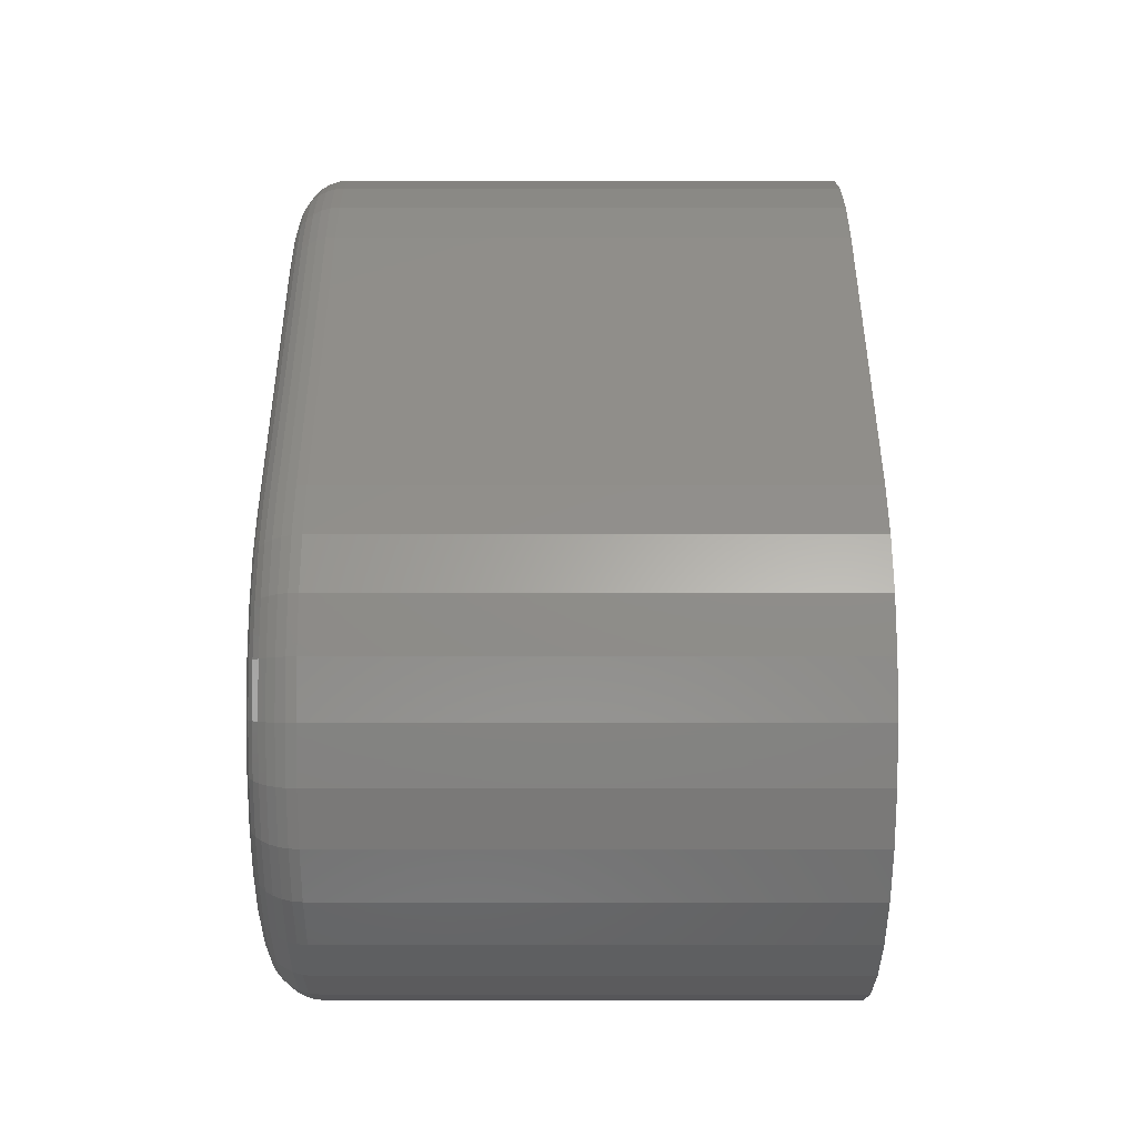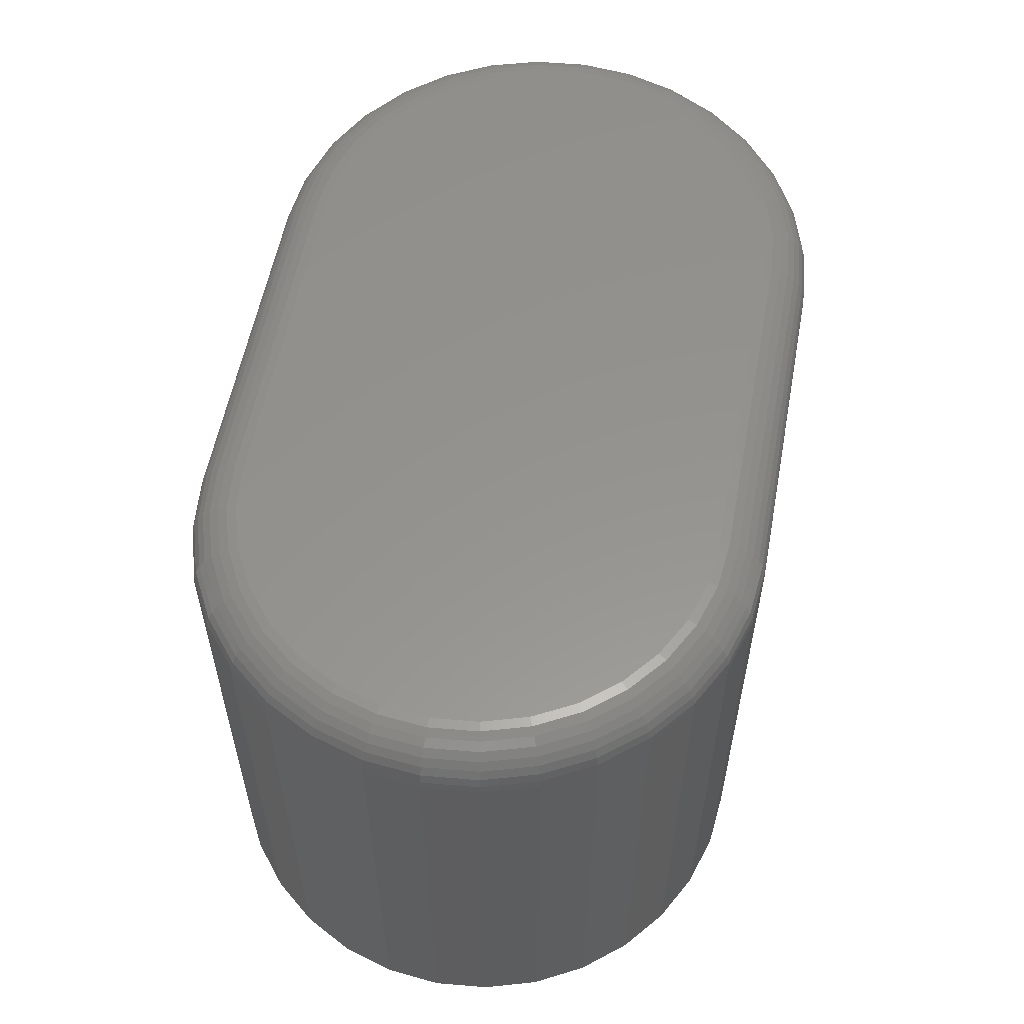
<metadata>
{"format":"stl","ext":"stl","renderer":"f3d","projection":"perspective","resolution":1024,"background":"white","views":[{"elev":45.8,"azim":-90.0,"up":"+Z"},{"elev":56.9,"azim":100.6,"up":"+Y"}]}
</metadata>
<code>
# stl→obj: 340 verts, 676 faces
v 0.4647 1.225e-16 -0.07443
v 0.6085 1.385e-16 -0.07443
v 0.4797 1.241e-16 -0.0759
v 0.5935 1.367e-16 -0.0759
v 0.6085 1.468e-16 0.07632
v 0.4647 1.309e-16 0.07632
v 0.5935 1.452e-16 0.0778
v 0.4797 1.326e-16 0.0778
v 0.4503 1.29e-16 0.07195
v 0.6229 1.482e-16 0.07195
v 0.437 1.271e-16 0.06484
v 0.6362 1.493e-16 0.06484
v 0.4253 1.253e-16 0.05529
v 0.6478 1.5e-16 0.05529
v 0.6362 1.422e-16 -0.06295
v 0.437 1.2e-16 -0.06295
v 0.6478 1.44e-16 -0.0534
v 0.4503 1.211e-16 -0.07005
v 0.6229 1.403e-16 -0.07005
v 0.4253 1.193e-16 -0.0534
v 0.4158 1.189e-16 -0.04175
v 0.6574 1.457e-16 -0.04175
v 0.4087 1.188e-16 -0.02846
v 0.6645 1.472e-16 -0.02846
v 0.4043 1.191e-16 -0.01405
v 0.6689 1.485e-16 -0.01405
v 0.4028 1.198e-16 0.0009457
v 0.6704 1.495e-16 0.0009457
v 0.4043 1.208e-16 0.01594
v 0.6689 1.502e-16 0.01594
v 0.4087 1.221e-16 0.03036
v 0.6645 1.505e-16 0.03036
v 0.4158 1.236e-16 0.04364
v 0.6574 1.504e-16 0.04364
v 0.4797 -0.01562 -0.09153
v 0.4797 -0.1797 -0.09153
v 0.4616 -0.01562 -0.08975
v 0.4616 -0.1797 -0.08975
v 0.4443 -0.01562 -0.08449
v 0.4443 -0.1797 -0.08449
v 0.4283 -0.01562 -0.07594
v 0.4283 -0.1797 -0.07594
v 0.4143 -0.01562 -0.06444
v 0.4143 -0.1797 -0.06444
v 0.4028 -0.01562 -0.05043
v 0.4028 -0.1797 -0.05043
v 0.3943 -0.01562 -0.03444
v 0.3943 -0.1797 -0.03444
v 0.389 -0.01562 -0.0171
v 0.389 -0.1797 -0.0171
v 0.3872 -0.01562 0.0009457
v 0.3872 -0.1797 0.0009457
v 0.389 -0.01562 0.01899
v 0.389 -0.1797 0.01899
v 0.3943 -0.01562 0.03633
v 0.3943 -0.1797 0.03633
v 0.4028 -0.01562 0.05232
v 0.4028 -0.1797 0.05232
v 0.4143 -0.01562 0.06634
v 0.4143 -0.1797 0.06634
v 0.4283 -0.01562 0.07784
v 0.4283 -0.1797 0.07784
v 0.4443 -0.01562 0.08638
v 0.4443 -0.1797 0.08638
v 0.4616 -0.01562 0.09164
v 0.4616 -0.1797 0.09164
v 0.4797 -0.01562 0.09342
v 0.4797 -0.1797 0.09342
v 0.5935 -0.01562 0.09342
v 0.5935 -0.1797 0.09342
v 0.6115 -0.01562 0.09164
v 0.6115 -0.1797 0.09164
v 0.6289 -0.01562 0.08638
v 0.6289 -0.1797 0.08638
v 0.6449 -0.01562 0.07784
v 0.6449 -0.1797 0.07784
v 0.6589 -0.01562 0.06634
v 0.6589 -0.1797 0.06634
v 0.6704 -0.01562 0.05232
v 0.6704 -0.1797 0.05232
v 0.6789 -0.01562 0.03633
v 0.6789 -0.1797 0.03633
v 0.6842 -0.01562 0.01899
v 0.6842 -0.1797 0.01899
v 0.686 -0.01562 0.0009457
v 0.686 -0.1797 0.0009457
v 0.6842 -0.01562 -0.0171
v 0.6842 -0.1797 -0.0171
v 0.6789 -0.01562 -0.03444
v 0.6789 -0.1797 -0.03444
v 0.6704 -0.01562 -0.05043
v 0.6704 -0.1797 -0.05043
v 0.6589 -0.01562 -0.06444
v 0.6589 -0.1797 -0.06444
v 0.6449 -0.01562 -0.07594
v 0.6449 -0.1797 -0.07594
v 0.6289 -0.01562 -0.08449
v 0.6289 -0.1797 -0.08449
v 0.6115 -0.01562 -0.08975
v 0.6115 -0.1797 -0.08975
v 0.5935 -0.01562 -0.09153
v 0.5935 -0.1797 -0.09153
v 0.5935 -0.01258 0.09312
v 0.6115 -0.01258 0.09135
v 0.5935 -0.009646 0.09223
v 0.6113 -0.009646 0.09048
v 0.5935 -0.006944 0.09079
v 0.611 -0.006944 0.08906
v 0.5935 -0.004576 0.08884
v 0.6107 -0.004576 0.08716
v 0.5935 -0.002633 0.08648
v 0.6102 -0.002633 0.08483
v 0.5935 -0.001189 0.08378
v 0.6097 -0.001189 0.08218
v 0.5935 -0.0003002 0.08084
v 0.6091 -0.0003002 0.07931
v 0.6115 -0.01258 -0.08946
v 0.5935 -0.01258 -0.09123
v 0.6113 -0.009646 -0.08859
v 0.5935 -0.009646 -0.09034
v 0.611 -0.006944 -0.08717
v 0.5935 -0.006944 -0.0889
v 0.6107 -0.004576 -0.08526
v 0.5935 -0.004576 -0.08695
v 0.6102 -0.002633 -0.08294
v 0.5935 -0.002633 -0.08459
v 0.6097 -0.001189 -0.08029
v 0.5935 -0.001189 -0.08188
v 0.6091 -0.0003002 -0.07742
v 0.5935 -0.0003002 -0.07895
v 0.6288 -0.01258 -0.08421
v 0.6284 -0.009646 -0.08339
v 0.6279 -0.006944 -0.08206
v 0.6271 -0.004576 -0.08026
v 0.6262 -0.002633 -0.07807
v 0.6252 -0.001189 -0.07558
v 0.6241 -0.0003002 -0.07287
v 0.6447 -0.01258 -0.0757
v 0.6442 -0.009646 -0.07496
v 0.6434 -0.006944 -0.07376
v 0.6423 -0.004576 -0.07214
v 0.641 -0.002633 -0.07017
v 0.6395 -0.001189 -0.06792
v 0.6379 -0.0003002 -0.06549
v 0.6587 -0.01258 -0.06423
v 0.6581 -0.009646 -0.0636
v 0.657 -0.006944 -0.06258
v 0.6557 -0.004576 -0.06121
v 0.654 -0.002633 -0.05953
v 0.6521 -0.001189 -0.05762
v 0.65 -0.0003002 -0.05555
v 0.6701 -0.01258 -0.05026
v 0.6694 -0.009646 -0.04977
v 0.6682 -0.006944 -0.04897
v 0.6666 -0.004576 -0.04789
v 0.6646 -0.002633 -0.04657
v 0.6624 -0.001189 -0.04507
v 0.6599 -0.0003002 -0.04344
v 0.6787 -0.01258 -0.03433
v 0.6778 -0.009646 -0.03399
v 0.6765 -0.006944 -0.03344
v 0.6747 -0.004576 -0.03269
v 0.6725 -0.002633 -0.03179
v 0.67 -0.001189 -0.03075
v 0.6673 -0.0003002 -0.02963
v 0.6839 -0.01258 -0.01704
v 0.683 -0.009646 -0.01686
v 0.6816 -0.006944 -0.01658
v 0.6797 -0.004576 -0.0162
v 0.6774 -0.002633 -0.01574
v 0.6747 -0.001189 -0.01521
v 0.6719 -0.0003002 -0.01464
v 0.6857 -0.01258 0.0009457
v 0.6848 -0.009646 0.0009457
v 0.6833 -0.006944 0.0009457
v 0.6814 -0.004576 0.0009457
v 0.679 -0.002633 0.0009457
v 0.6763 -0.001189 0.0009457
v 0.6734 -0.0003002 0.0009457
v 0.6839 -0.01258 0.01893
v 0.683 -0.009646 0.01875
v 0.6816 -0.006944 0.01847
v 0.6797 -0.004576 0.01809
v 0.6774 -0.002633 0.01763
v 0.6747 -0.001189 0.01711
v 0.6719 -0.0003002 0.01653
v 0.6787 -0.01258 0.03622
v 0.6778 -0.009646 0.03588
v 0.6765 -0.006944 0.03533
v 0.6747 -0.004576 0.03458
v 0.6725 -0.002633 0.03368
v 0.67 -0.001189 0.03264
v 0.6673 -0.0003002 0.03152
v 0.6701 -0.01258 0.05216
v 0.6694 -0.009646 0.05166
v 0.6682 -0.006944 0.05086
v 0.6666 -0.004576 0.04978
v 0.6646 -0.002633 0.04846
v 0.6624 -0.001189 0.04696
v 0.6599 -0.0003002 0.04534
v 0.6587 -0.01258 0.06612
v 0.6581 -0.009646 0.06549
v 0.657 -0.006944 0.06447
v 0.6557 -0.004576 0.0631
v 0.654 -0.002633 0.06143
v 0.6521 -0.001189 0.05952
v 0.65 -0.0003002 0.05744
v 0.6447 -0.01258 0.07759
v 0.6442 -0.009646 0.07685
v 0.6434 -0.006944 0.07565
v 0.6423 -0.004576 0.07403
v 0.641 -0.002633 0.07206
v 0.6395 -0.001189 0.06982
v 0.6379 -0.0003002 0.06738
v 0.6288 -0.01258 0.0861
v 0.6284 -0.009646 0.08528
v 0.6279 -0.006944 0.08395
v 0.6271 -0.004576 0.08215
v 0.6262 -0.002633 0.07997
v 0.6252 -0.001189 0.07747
v 0.6241 -0.0003002 0.07476
v 0.4797 -0.0003002 -0.07895
v 0.4797 -0.001189 -0.08188
v 0.4797 -0.002633 -0.08459
v 0.4797 -0.004576 -0.08695
v 0.4797 -0.006944 -0.0889
v 0.4797 -0.009646 -0.09034
v 0.4797 -0.01258 -0.09123
v 0.4617 -0.01258 -0.08946
v 0.4619 -0.009646 -0.08859
v 0.4622 -0.006944 -0.08717
v 0.4625 -0.004576 -0.08526
v 0.463 -0.002633 -0.08294
v 0.4635 -0.001189 -0.08029
v 0.4641 -0.0003002 -0.07742
v 0.4617 -0.01258 0.09135
v 0.4797 -0.01258 0.09312
v 0.4619 -0.009646 0.09048
v 0.4797 -0.009646 0.09223
v 0.4622 -0.006944 0.08906
v 0.4797 -0.006944 0.09079
v 0.4625 -0.004576 0.08716
v 0.4797 -0.004576 0.08884
v 0.463 -0.002633 0.08483
v 0.4797 -0.002633 0.08648
v 0.4635 -0.001189 0.08218
v 0.4797 -0.001189 0.08378
v 0.4641 -0.0003002 0.07931
v 0.4797 -0.0003002 0.08084
v 0.4444 -0.01258 0.0861
v 0.4448 -0.009646 0.08528
v 0.4453 -0.006944 0.08395
v 0.4461 -0.004576 0.08215
v 0.447 -0.002633 0.07997
v 0.448 -0.001189 0.07747
v 0.4491 -0.0003002 0.07476
v 0.4285 -0.01258 0.07759
v 0.429 -0.009646 0.07685
v 0.4298 -0.006944 0.07565
v 0.4309 -0.004576 0.07403
v 0.4322 -0.002633 0.07206
v 0.4337 -0.001189 0.06982
v 0.4353 -0.0003002 0.06738
v 0.4145 -0.01258 0.06612
v 0.4151 -0.009646 0.06549
v 0.4162 -0.006944 0.06447
v 0.4175 -0.004576 0.0631
v 0.4192 -0.002633 0.06143
v 0.4211 -0.001189 0.05952
v 0.4232 -0.0003002 0.05744
v 0.403 -0.01258 0.05216
v 0.4038 -0.009646 0.05166
v 0.405 -0.006944 0.05086
v 0.4066 -0.004576 0.04978
v 0.4086 -0.002633 0.04846
v 0.4108 -0.001189 0.04696
v 0.4133 -0.0003002 0.04534
v 0.3945 -0.01258 0.03622
v 0.3954 -0.009646 0.03588
v 0.3967 -0.006944 0.03533
v 0.3985 -0.004576 0.03458
v 0.4007 -0.002633 0.03368
v 0.4032 -0.001189 0.03264
v 0.4059 -0.0003002 0.03152
v 0.3893 -0.01258 0.01893
v 0.3902 -0.009646 0.01875
v 0.3916 -0.006944 0.01847
v 0.3935 -0.004576 0.01809
v 0.3958 -0.002633 0.01763
v 0.3984 -0.001189 0.01711
v 0.4013 -0.0003002 0.01653
v 0.3875 -0.01258 0.0009457
v 0.3884 -0.009646 0.0009457
v 0.3898 -0.006944 0.0009457
v 0.3918 -0.004576 0.0009457
v 0.3942 -0.002633 0.0009457
v 0.3969 -0.001189 0.0009457
v 0.3998 -0.0003002 0.0009457
v 0.3893 -0.01258 -0.01704
v 0.3902 -0.009646 -0.01686
v 0.3916 -0.006944 -0.01658
v 0.3935 -0.004576 -0.0162
v 0.3958 -0.002633 -0.01574
v 0.3984 -0.001189 -0.01521
v 0.4013 -0.0003002 -0.01464
v 0.3945 -0.01258 -0.03433
v 0.3954 -0.009646 -0.03399
v 0.3967 -0.006944 -0.03344
v 0.3985 -0.004576 -0.03269
v 0.4007 -0.002633 -0.03179
v 0.4032 -0.001189 -0.03075
v 0.4059 -0.0003002 -0.02963
v 0.403 -0.01258 -0.05026
v 0.4038 -0.009646 -0.04977
v 0.405 -0.006944 -0.04897
v 0.4066 -0.004576 -0.04789
v 0.4086 -0.002633 -0.04657
v 0.4108 -0.001189 -0.04507
v 0.4133 -0.0003002 -0.04344
v 0.4145 -0.01258 -0.06423
v 0.4151 -0.009646 -0.0636
v 0.4162 -0.006944 -0.06258
v 0.4175 -0.004576 -0.06121
v 0.4192 -0.002633 -0.05953
v 0.4211 -0.001189 -0.05762
v 0.4232 -0.0003002 -0.05555
v 0.4285 -0.01258 -0.0757
v 0.429 -0.009646 -0.07496
v 0.4298 -0.006944 -0.07376
v 0.4309 -0.004576 -0.07214
v 0.4322 -0.002633 -0.07017
v 0.4337 -0.001189 -0.06792
v 0.4353 -0.0003002 -0.06549
v 0.4444 -0.01258 -0.08421
v 0.4448 -0.009646 -0.08339
v 0.4453 -0.006944 -0.08206
v 0.4461 -0.004576 -0.08026
v 0.447 -0.002633 -0.07807
v 0.448 -0.001189 -0.07558
v 0.4491 -0.0003002 -0.07287
f 1 2 3
f 2 4 3
f 5 6 7
f 6 8 7
f 9 6 5
f 10 9 5
f 11 9 10
f 12 11 10
f 13 11 12
f 14 13 12
f 15 16 17
f 18 16 15
f 19 18 15
f 1 18 19
f 2 1 19
f 16 20 17
f 17 20 21
f 17 21 22
f 22 21 23
f 22 23 24
f 24 23 25
f 24 25 26
f 26 25 27
f 26 27 28
f 28 27 29
f 28 29 30
f 30 29 31
f 30 31 32
f 32 31 33
f 32 33 34
f 34 33 13
f 34 13 14
f 35 36 37
f 37 36 38
f 37 38 39
f 39 38 40
f 39 40 41
f 41 40 42
f 41 42 43
f 43 42 44
f 43 44 45
f 45 44 46
f 45 46 47
f 47 46 48
f 47 48 49
f 49 48 50
f 49 50 51
f 51 50 52
f 51 52 53
f 53 52 54
f 53 54 55
f 55 54 56
f 55 56 57
f 57 56 58
f 57 58 59
f 59 58 60
f 59 60 61
f 61 60 62
f 61 62 63
f 63 62 64
f 63 64 65
f 65 64 66
f 65 66 67
f 67 66 68
f 69 67 70
f 70 67 68
f 69 70 71
f 71 70 72
f 71 72 73
f 73 72 74
f 73 74 75
f 75 74 76
f 75 76 77
f 77 76 78
f 77 78 79
f 79 78 80
f 79 80 81
f 81 80 82
f 81 82 83
f 83 82 84
f 83 84 85
f 85 84 86
f 85 86 87
f 87 86 88
f 87 88 89
f 89 88 90
f 89 90 91
f 91 90 92
f 91 92 93
f 93 92 94
f 93 94 95
f 95 94 96
f 95 96 97
f 97 96 98
f 97 98 99
f 99 98 100
f 99 100 101
f 101 100 102
f 35 101 36
f 36 101 102
f 69 71 103
f 103 71 104
f 103 104 105
f 105 104 106
f 105 106 107
f 107 106 108
f 107 108 109
f 109 108 110
f 109 110 111
f 111 110 112
f 111 112 113
f 113 112 114
f 113 114 115
f 115 114 116
f 115 116 7
f 7 116 5
f 99 101 117
f 117 101 118
f 117 118 119
f 119 118 120
f 119 120 121
f 121 120 122
f 121 122 123
f 123 122 124
f 123 124 125
f 125 124 126
f 125 126 127
f 127 126 128
f 127 128 129
f 129 128 130
f 129 130 2
f 2 130 4
f 97 99 131
f 131 99 117
f 131 117 132
f 132 117 119
f 132 119 133
f 133 119 121
f 133 121 134
f 134 121 123
f 134 123 135
f 135 123 125
f 135 125 136
f 136 125 127
f 136 127 137
f 137 127 129
f 137 129 19
f 19 129 2
f 95 97 138
f 138 97 131
f 138 131 139
f 139 131 132
f 139 132 140
f 140 132 133
f 140 133 141
f 141 133 134
f 141 134 142
f 142 134 135
f 142 135 143
f 143 135 136
f 143 136 144
f 144 136 137
f 144 137 15
f 15 137 19
f 93 95 145
f 145 95 138
f 145 138 146
f 146 138 139
f 146 139 147
f 147 139 140
f 147 140 148
f 148 140 141
f 148 141 149
f 149 141 142
f 149 142 150
f 150 142 143
f 150 143 151
f 151 143 144
f 151 144 17
f 17 144 15
f 91 93 152
f 152 93 145
f 152 145 153
f 153 145 146
f 153 146 154
f 154 146 147
f 154 147 155
f 155 147 148
f 155 148 156
f 156 148 149
f 156 149 157
f 157 149 150
f 157 150 158
f 158 150 151
f 158 151 22
f 22 151 17
f 89 91 159
f 159 91 152
f 159 152 160
f 160 152 153
f 160 153 161
f 161 153 154
f 161 154 162
f 162 154 155
f 162 155 163
f 163 155 156
f 163 156 164
f 164 156 157
f 164 157 165
f 165 157 158
f 165 158 24
f 24 158 22
f 87 89 166
f 166 89 159
f 166 159 167
f 167 159 160
f 167 160 168
f 168 160 161
f 168 161 169
f 169 161 162
f 169 162 170
f 170 162 163
f 170 163 171
f 171 163 164
f 171 164 172
f 172 164 165
f 172 165 26
f 26 165 24
f 85 87 173
f 173 87 166
f 173 166 174
f 174 166 167
f 174 167 175
f 175 167 168
f 175 168 176
f 176 168 169
f 176 169 177
f 177 169 170
f 177 170 178
f 178 170 171
f 178 171 179
f 179 171 172
f 179 172 28
f 28 172 26
f 83 85 180
f 180 85 173
f 180 173 181
f 181 173 174
f 181 174 182
f 182 174 175
f 182 175 183
f 183 175 176
f 183 176 184
f 184 176 177
f 184 177 185
f 185 177 178
f 185 178 186
f 186 178 179
f 186 179 30
f 30 179 28
f 81 83 187
f 187 83 180
f 187 180 188
f 188 180 181
f 188 181 189
f 189 181 182
f 189 182 190
f 190 182 183
f 190 183 191
f 191 183 184
f 191 184 192
f 192 184 185
f 192 185 193
f 193 185 186
f 193 186 32
f 32 186 30
f 79 81 194
f 194 81 187
f 194 187 195
f 195 187 188
f 195 188 196
f 196 188 189
f 196 189 197
f 197 189 190
f 197 190 198
f 198 190 191
f 198 191 199
f 199 191 192
f 199 192 200
f 200 192 193
f 200 193 34
f 34 193 32
f 77 79 201
f 201 79 194
f 201 194 202
f 202 194 195
f 202 195 203
f 203 195 196
f 203 196 204
f 204 196 197
f 204 197 205
f 205 197 198
f 205 198 206
f 206 198 199
f 206 199 207
f 207 199 200
f 207 200 14
f 14 200 34
f 75 77 208
f 208 77 201
f 208 201 209
f 209 201 202
f 209 202 210
f 210 202 203
f 210 203 211
f 211 203 204
f 211 204 212
f 212 204 205
f 212 205 213
f 213 205 206
f 213 206 214
f 214 206 207
f 214 207 12
f 12 207 14
f 73 75 215
f 215 75 208
f 215 208 216
f 216 208 209
f 216 209 217
f 217 209 210
f 217 210 218
f 218 210 211
f 218 211 219
f 219 211 212
f 219 212 220
f 220 212 213
f 220 213 221
f 221 213 214
f 221 214 10
f 10 214 12
f 71 73 104
f 104 73 215
f 104 215 106
f 106 215 216
f 106 216 108
f 108 216 217
f 108 217 110
f 110 217 218
f 110 218 112
f 112 218 219
f 112 219 114
f 114 219 220
f 114 220 116
f 116 220 221
f 116 221 5
f 5 221 10
f 3 4 222
f 222 4 130
f 222 130 223
f 223 130 128
f 223 128 224
f 224 128 126
f 224 126 225
f 225 126 124
f 225 124 226
f 226 124 122
f 226 122 227
f 227 122 120
f 227 120 228
f 228 120 118
f 228 118 35
f 35 118 101
f 35 37 228
f 228 37 229
f 228 229 227
f 227 229 230
f 227 230 226
f 226 230 231
f 226 231 225
f 225 231 232
f 225 232 224
f 224 232 233
f 224 233 223
f 223 233 234
f 223 234 222
f 222 234 235
f 222 235 3
f 3 235 1
f 65 67 236
f 236 67 237
f 236 237 238
f 238 237 239
f 238 239 240
f 240 239 241
f 240 241 242
f 242 241 243
f 242 243 244
f 244 243 245
f 244 245 246
f 246 245 247
f 246 247 248
f 248 247 249
f 248 249 6
f 6 249 8
f 63 65 250
f 250 65 236
f 250 236 251
f 251 236 238
f 251 238 252
f 252 238 240
f 252 240 253
f 253 240 242
f 253 242 254
f 254 242 244
f 254 244 255
f 255 244 246
f 255 246 256
f 256 246 248
f 256 248 9
f 9 248 6
f 61 63 257
f 257 63 250
f 257 250 258
f 258 250 251
f 258 251 259
f 259 251 252
f 259 252 260
f 260 252 253
f 260 253 261
f 261 253 254
f 261 254 262
f 262 254 255
f 262 255 263
f 263 255 256
f 263 256 11
f 11 256 9
f 59 61 264
f 264 61 257
f 264 257 265
f 265 257 258
f 265 258 266
f 266 258 259
f 266 259 267
f 267 259 260
f 267 260 268
f 268 260 261
f 268 261 269
f 269 261 262
f 269 262 270
f 270 262 263
f 270 263 13
f 13 263 11
f 57 59 271
f 271 59 264
f 271 264 272
f 272 264 265
f 272 265 273
f 273 265 266
f 273 266 274
f 274 266 267
f 274 267 275
f 275 267 268
f 275 268 276
f 276 268 269
f 276 269 277
f 277 269 270
f 277 270 33
f 33 270 13
f 55 57 278
f 278 57 271
f 278 271 279
f 279 271 272
f 279 272 280
f 280 272 273
f 280 273 281
f 281 273 274
f 281 274 282
f 282 274 275
f 282 275 283
f 283 275 276
f 283 276 284
f 284 276 277
f 284 277 31
f 31 277 33
f 53 55 285
f 285 55 278
f 285 278 286
f 286 278 279
f 286 279 287
f 287 279 280
f 287 280 288
f 288 280 281
f 288 281 289
f 289 281 282
f 289 282 290
f 290 282 283
f 290 283 291
f 291 283 284
f 291 284 29
f 29 284 31
f 51 53 292
f 292 53 285
f 292 285 293
f 293 285 286
f 293 286 294
f 294 286 287
f 294 287 295
f 295 287 288
f 295 288 296
f 296 288 289
f 296 289 297
f 297 289 290
f 297 290 298
f 298 290 291
f 298 291 27
f 27 291 29
f 49 51 299
f 299 51 292
f 299 292 300
f 300 292 293
f 300 293 301
f 301 293 294
f 301 294 302
f 302 294 295
f 302 295 303
f 303 295 296
f 303 296 304
f 304 296 297
f 304 297 305
f 305 297 298
f 305 298 25
f 25 298 27
f 47 49 306
f 306 49 299
f 306 299 307
f 307 299 300
f 307 300 308
f 308 300 301
f 308 301 309
f 309 301 302
f 309 302 310
f 310 302 303
f 310 303 311
f 311 303 304
f 311 304 312
f 312 304 305
f 312 305 23
f 23 305 25
f 45 47 313
f 313 47 306
f 313 306 314
f 314 306 307
f 314 307 315
f 315 307 308
f 315 308 316
f 316 308 309
f 316 309 317
f 317 309 310
f 317 310 318
f 318 310 311
f 318 311 319
f 319 311 312
f 319 312 21
f 21 312 23
f 43 45 320
f 320 45 313
f 320 313 321
f 321 313 314
f 321 314 322
f 322 314 315
f 322 315 323
f 323 315 316
f 323 316 324
f 324 316 317
f 324 317 325
f 325 317 318
f 325 318 326
f 326 318 319
f 326 319 20
f 20 319 21
f 41 43 327
f 327 43 320
f 327 320 328
f 328 320 321
f 328 321 329
f 329 321 322
f 329 322 330
f 330 322 323
f 330 323 331
f 331 323 324
f 331 324 332
f 332 324 325
f 332 325 333
f 333 325 326
f 333 326 16
f 16 326 20
f 39 41 334
f 334 41 327
f 334 327 335
f 335 327 328
f 335 328 336
f 336 328 329
f 336 329 337
f 337 329 330
f 337 330 338
f 338 330 331
f 338 331 339
f 339 331 332
f 339 332 340
f 340 332 333
f 340 333 18
f 18 333 16
f 37 39 229
f 229 39 334
f 229 334 230
f 230 334 335
f 230 335 231
f 231 335 336
f 231 336 232
f 232 336 337
f 232 337 233
f 233 337 338
f 233 338 234
f 234 338 339
f 234 339 235
f 235 339 340
f 235 340 1
f 1 340 18
f 7 8 115
f 115 8 249
f 115 249 113
f 113 249 247
f 113 247 111
f 111 247 245
f 111 245 109
f 109 245 243
f 109 243 107
f 107 243 241
f 107 241 105
f 105 241 239
f 105 239 103
f 103 239 237
f 103 237 69
f 69 237 67
f 70 66 72
f 70 68 66
f 36 100 38
f 36 102 100
f 72 66 64
f 72 64 74
f 74 64 62
f 74 62 76
f 96 40 98
f 98 40 38
f 98 38 100
f 76 62 78
f 78 62 60
f 78 60 80
f 80 60 58
f 80 58 82
f 82 58 56
f 82 56 84
f 84 56 54
f 84 54 86
f 86 54 52
f 86 52 88
f 88 52 50
f 88 50 90
f 90 50 48
f 90 48 92
f 92 48 46
f 92 46 94
f 94 46 44
f 94 44 96
f 96 44 42
f 96 42 40

</code>
